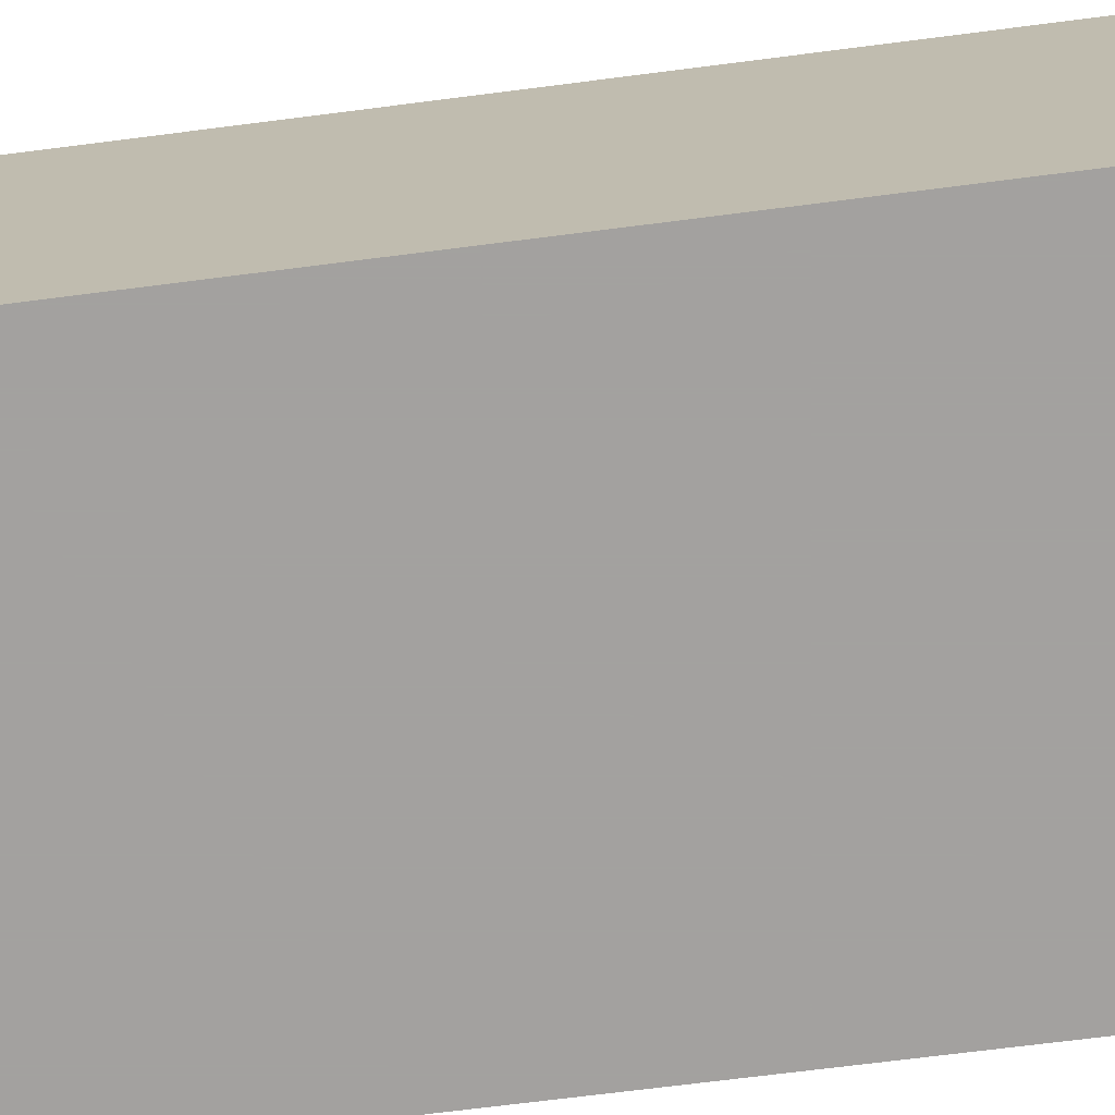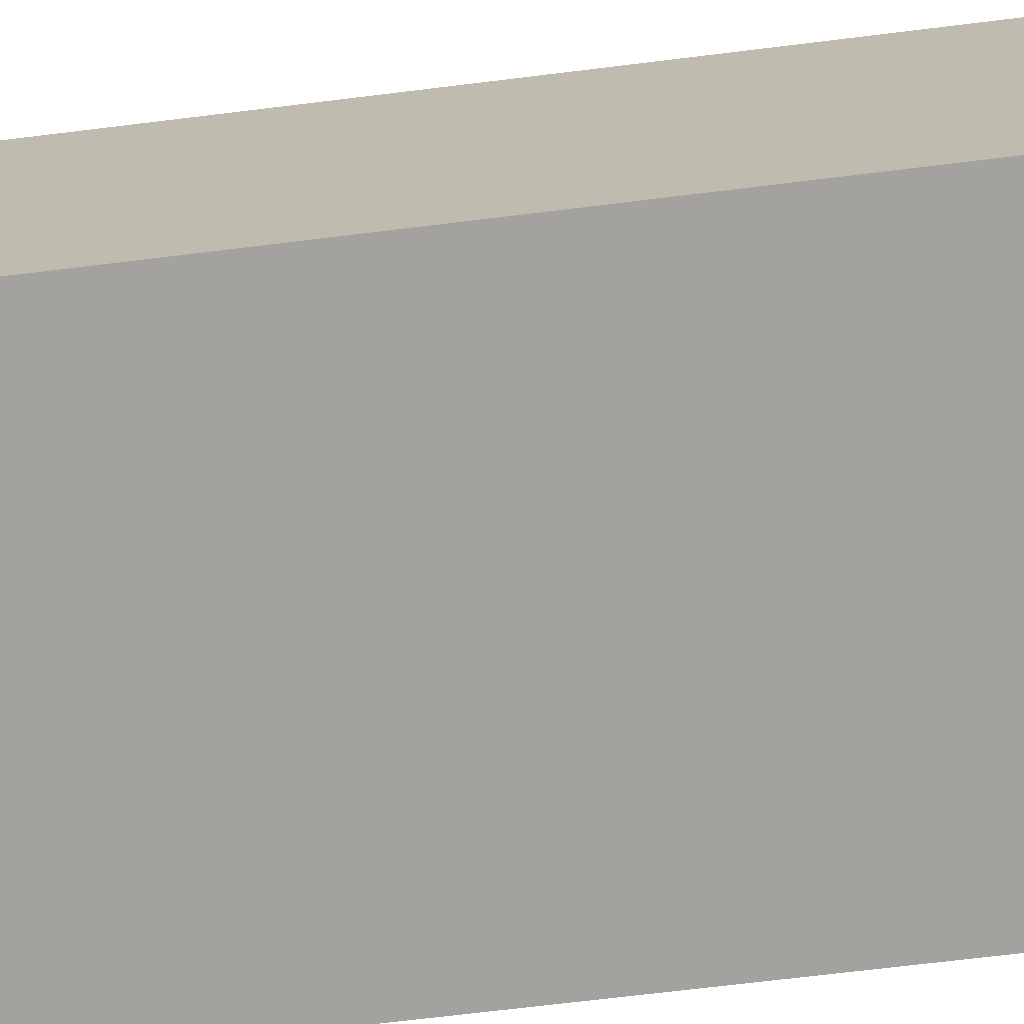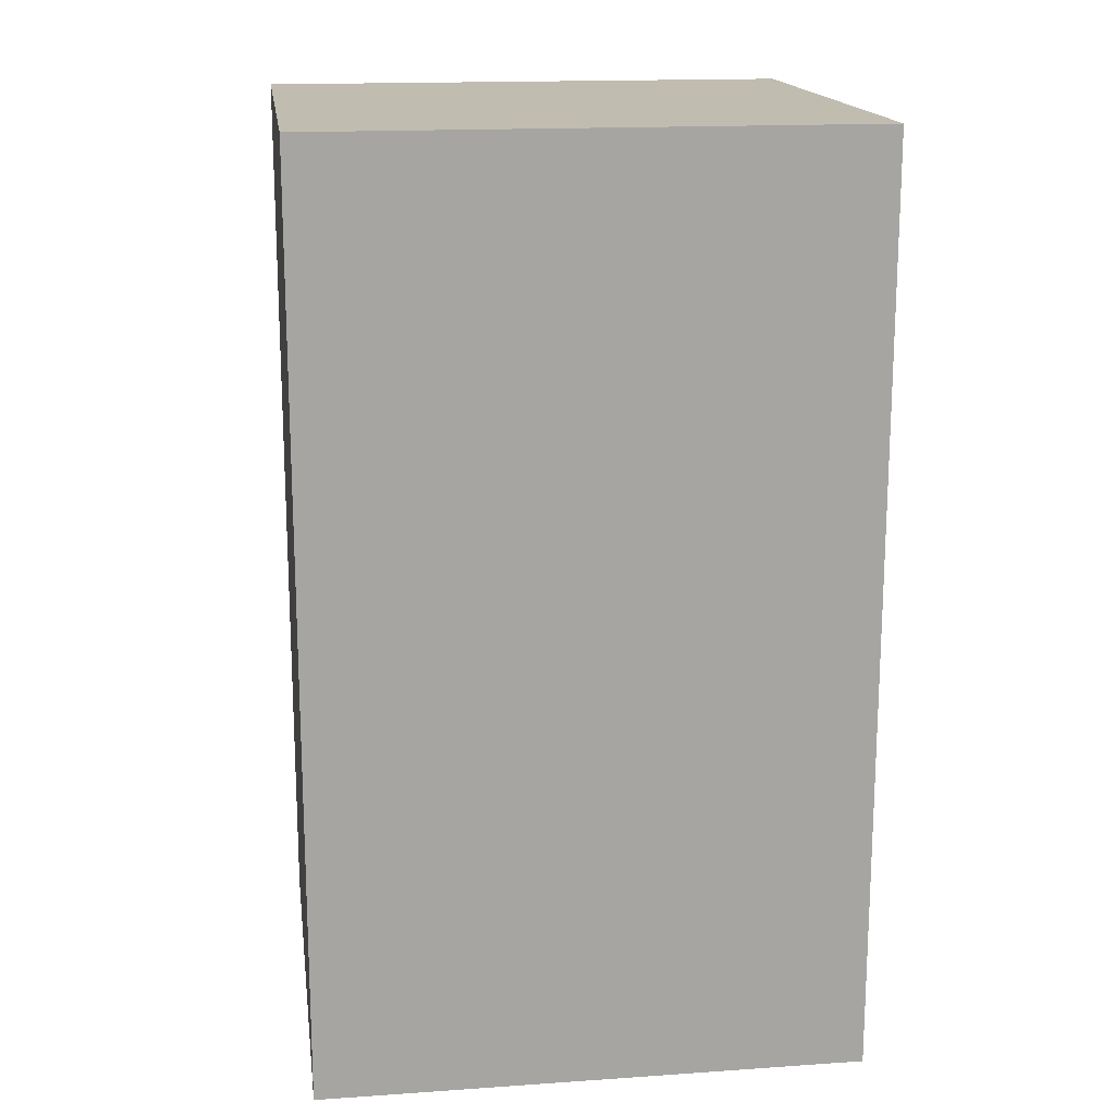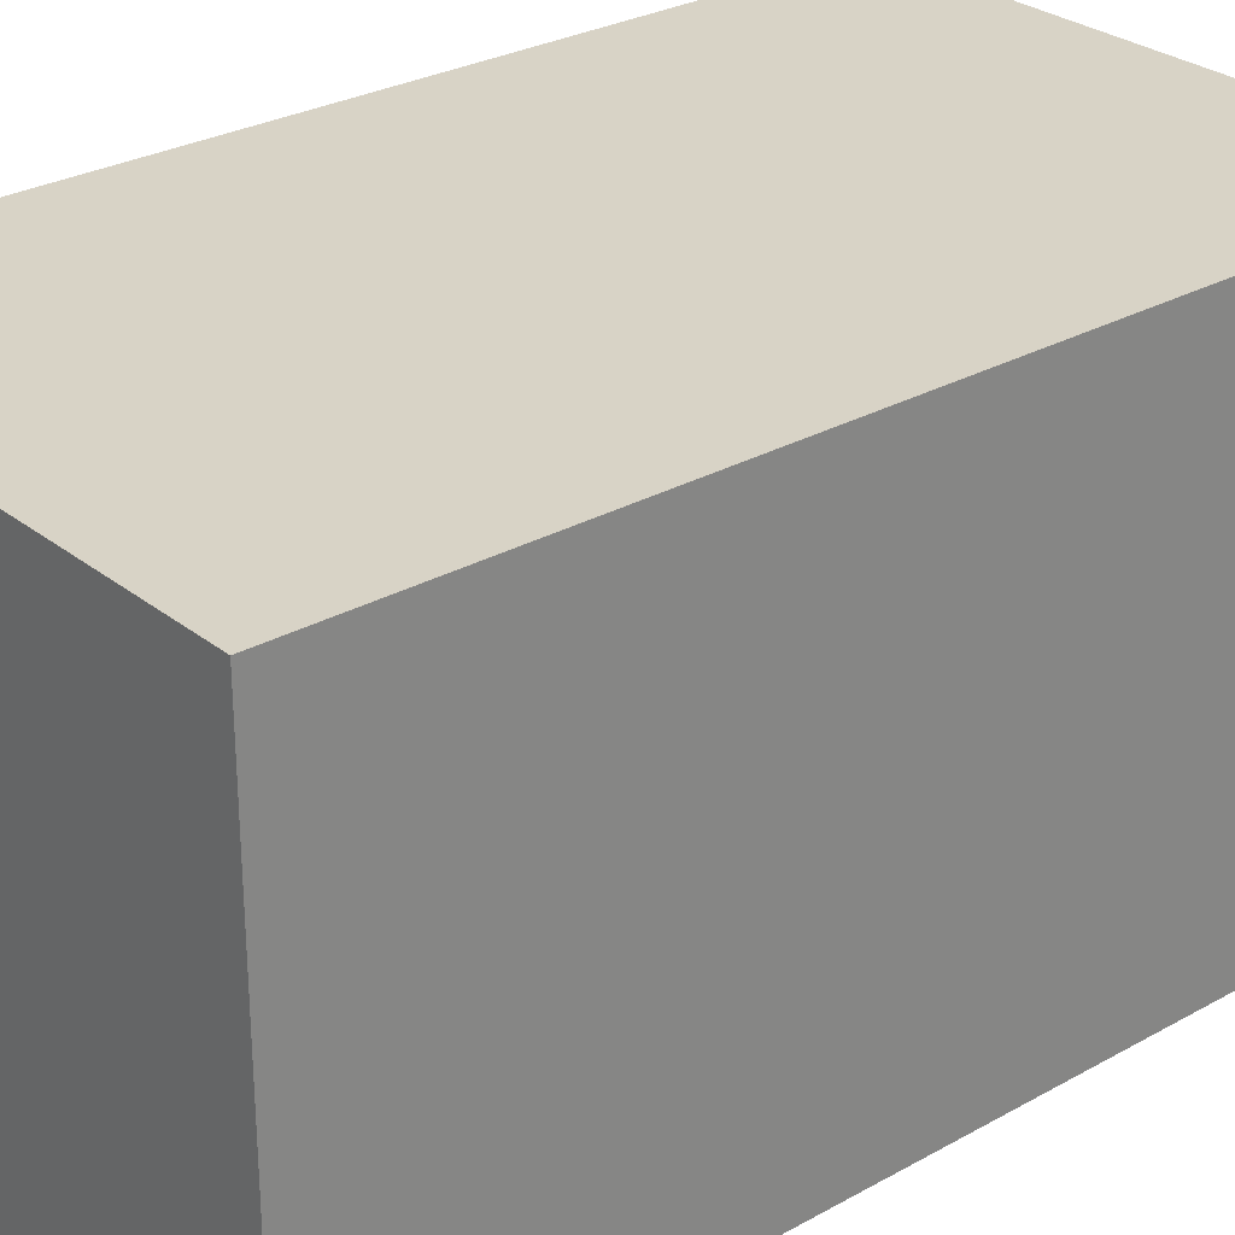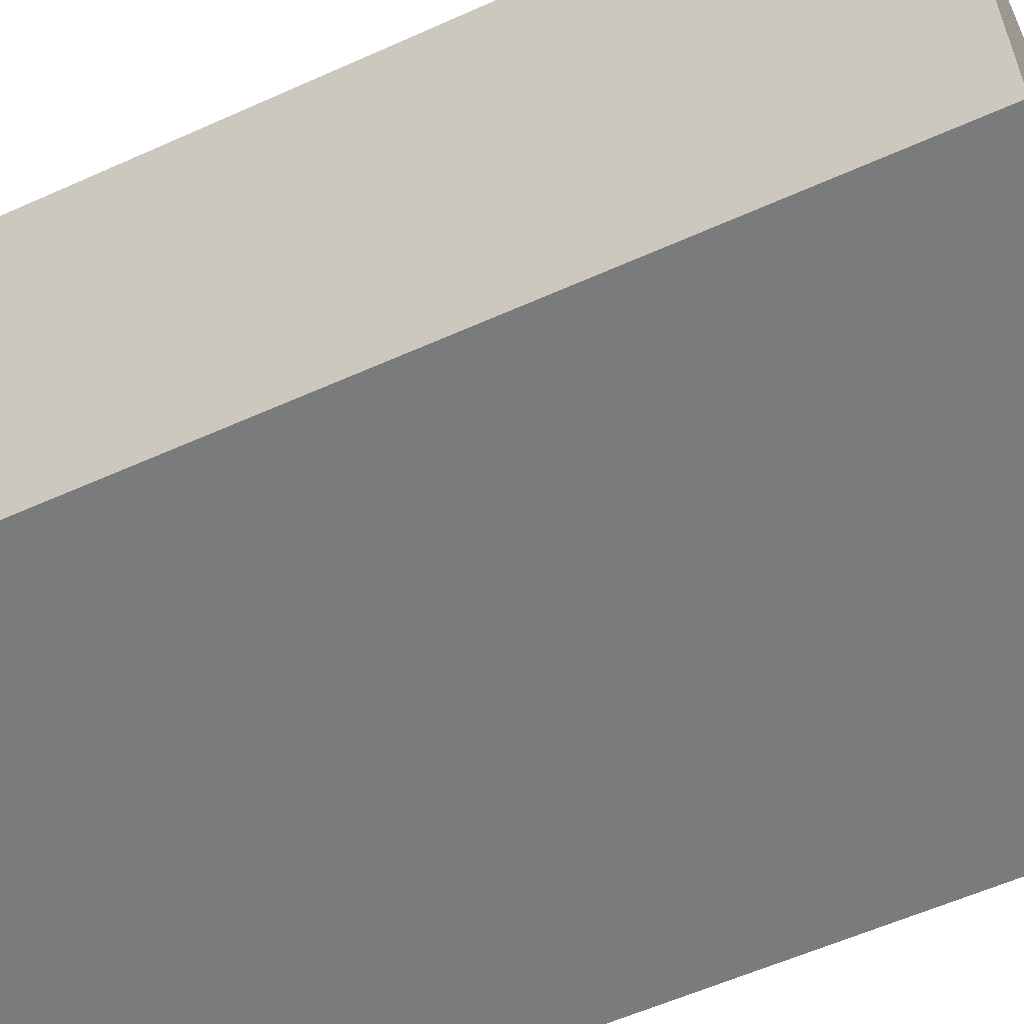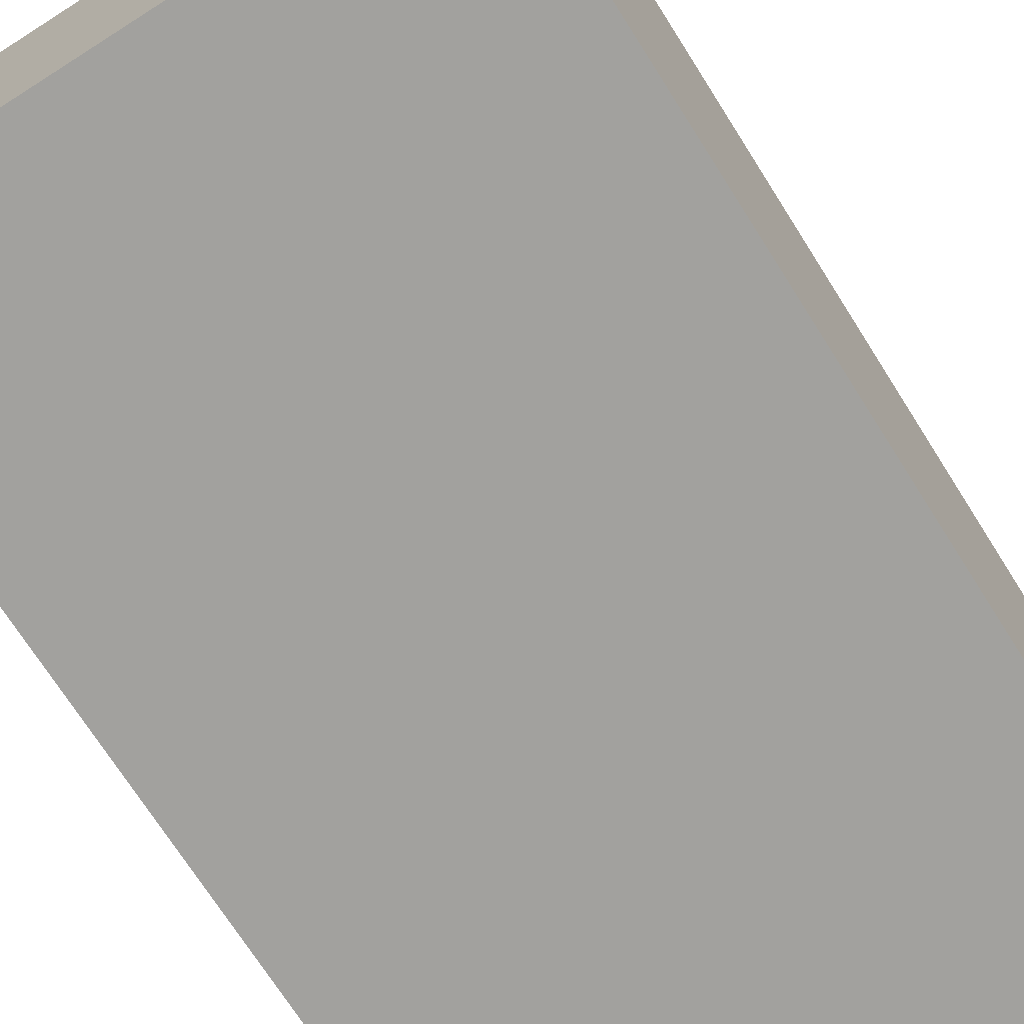
<metadata>
{"format":"obj","ext":"obj","renderer":"f3d","projection":"perspective","resolution":1024,"background":"white","views":[{"elev":-72.3,"azim":-82.8,"up":"+Y"},{"elev":-72.4,"azim":96.9,"up":"+Y"},{"elev":16.6,"azim":172.1,"up":"+Z"},{"elev":28.2,"azim":-130.2,"up":"+Y"},{"elev":-58.3,"azim":114.9,"up":"+Y"},{"elev":-72.0,"azim":-147.6,"up":"+Y"}]}
</metadata>
<code>
v 0.01008 -0.03023 0.03031
v 0.01008 -0.03515 0.03031
v 0.01008 -0.03023 0.02129
v 0.004748 -0.03023 0.02129
v 0.004748 -0.03023 0.03031
v 0.004748 -0.03515 0.02129
v 0.01008 -0.03515 0.02129
v 0.004748 -0.03515 0.03031
f 1 2 3
f 1 3 4
f 5 2 1
f 5 1 4
f 6 4 3
f 6 5 4
f 7 6 3
f 7 3 2
f 7 2 6
f 8 6 2
f 8 2 5
f 8 5 6

</code>
